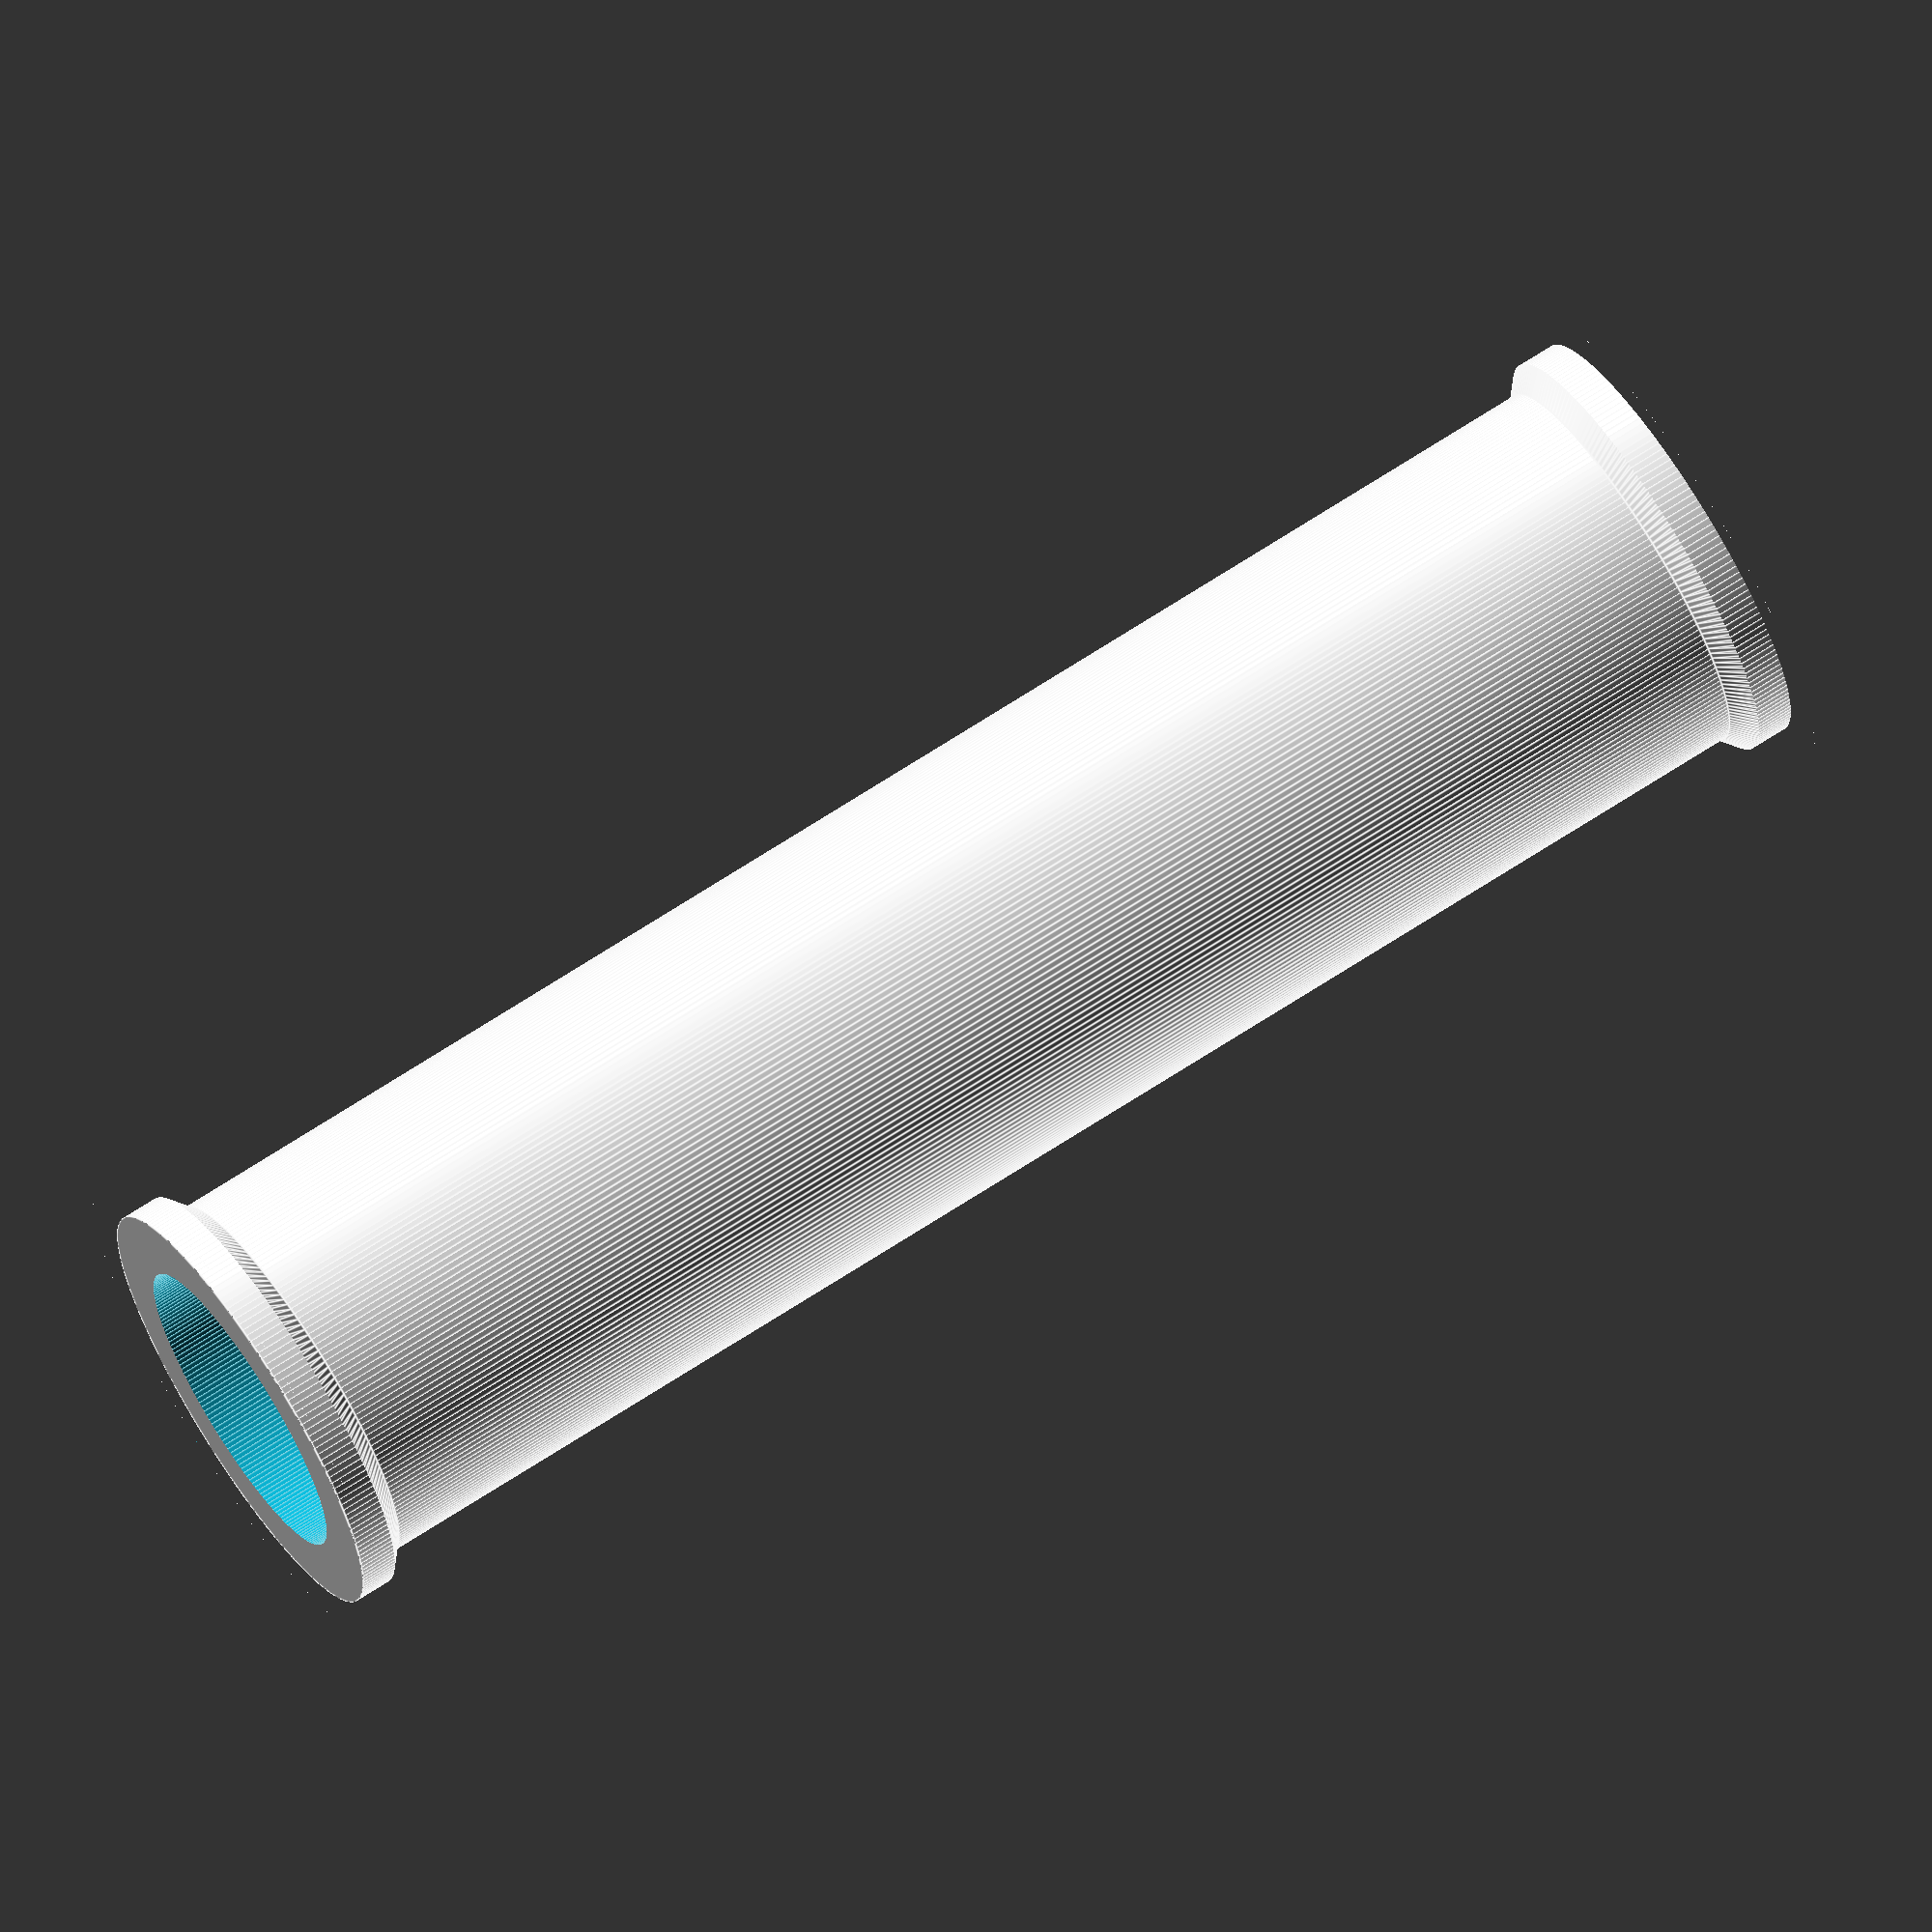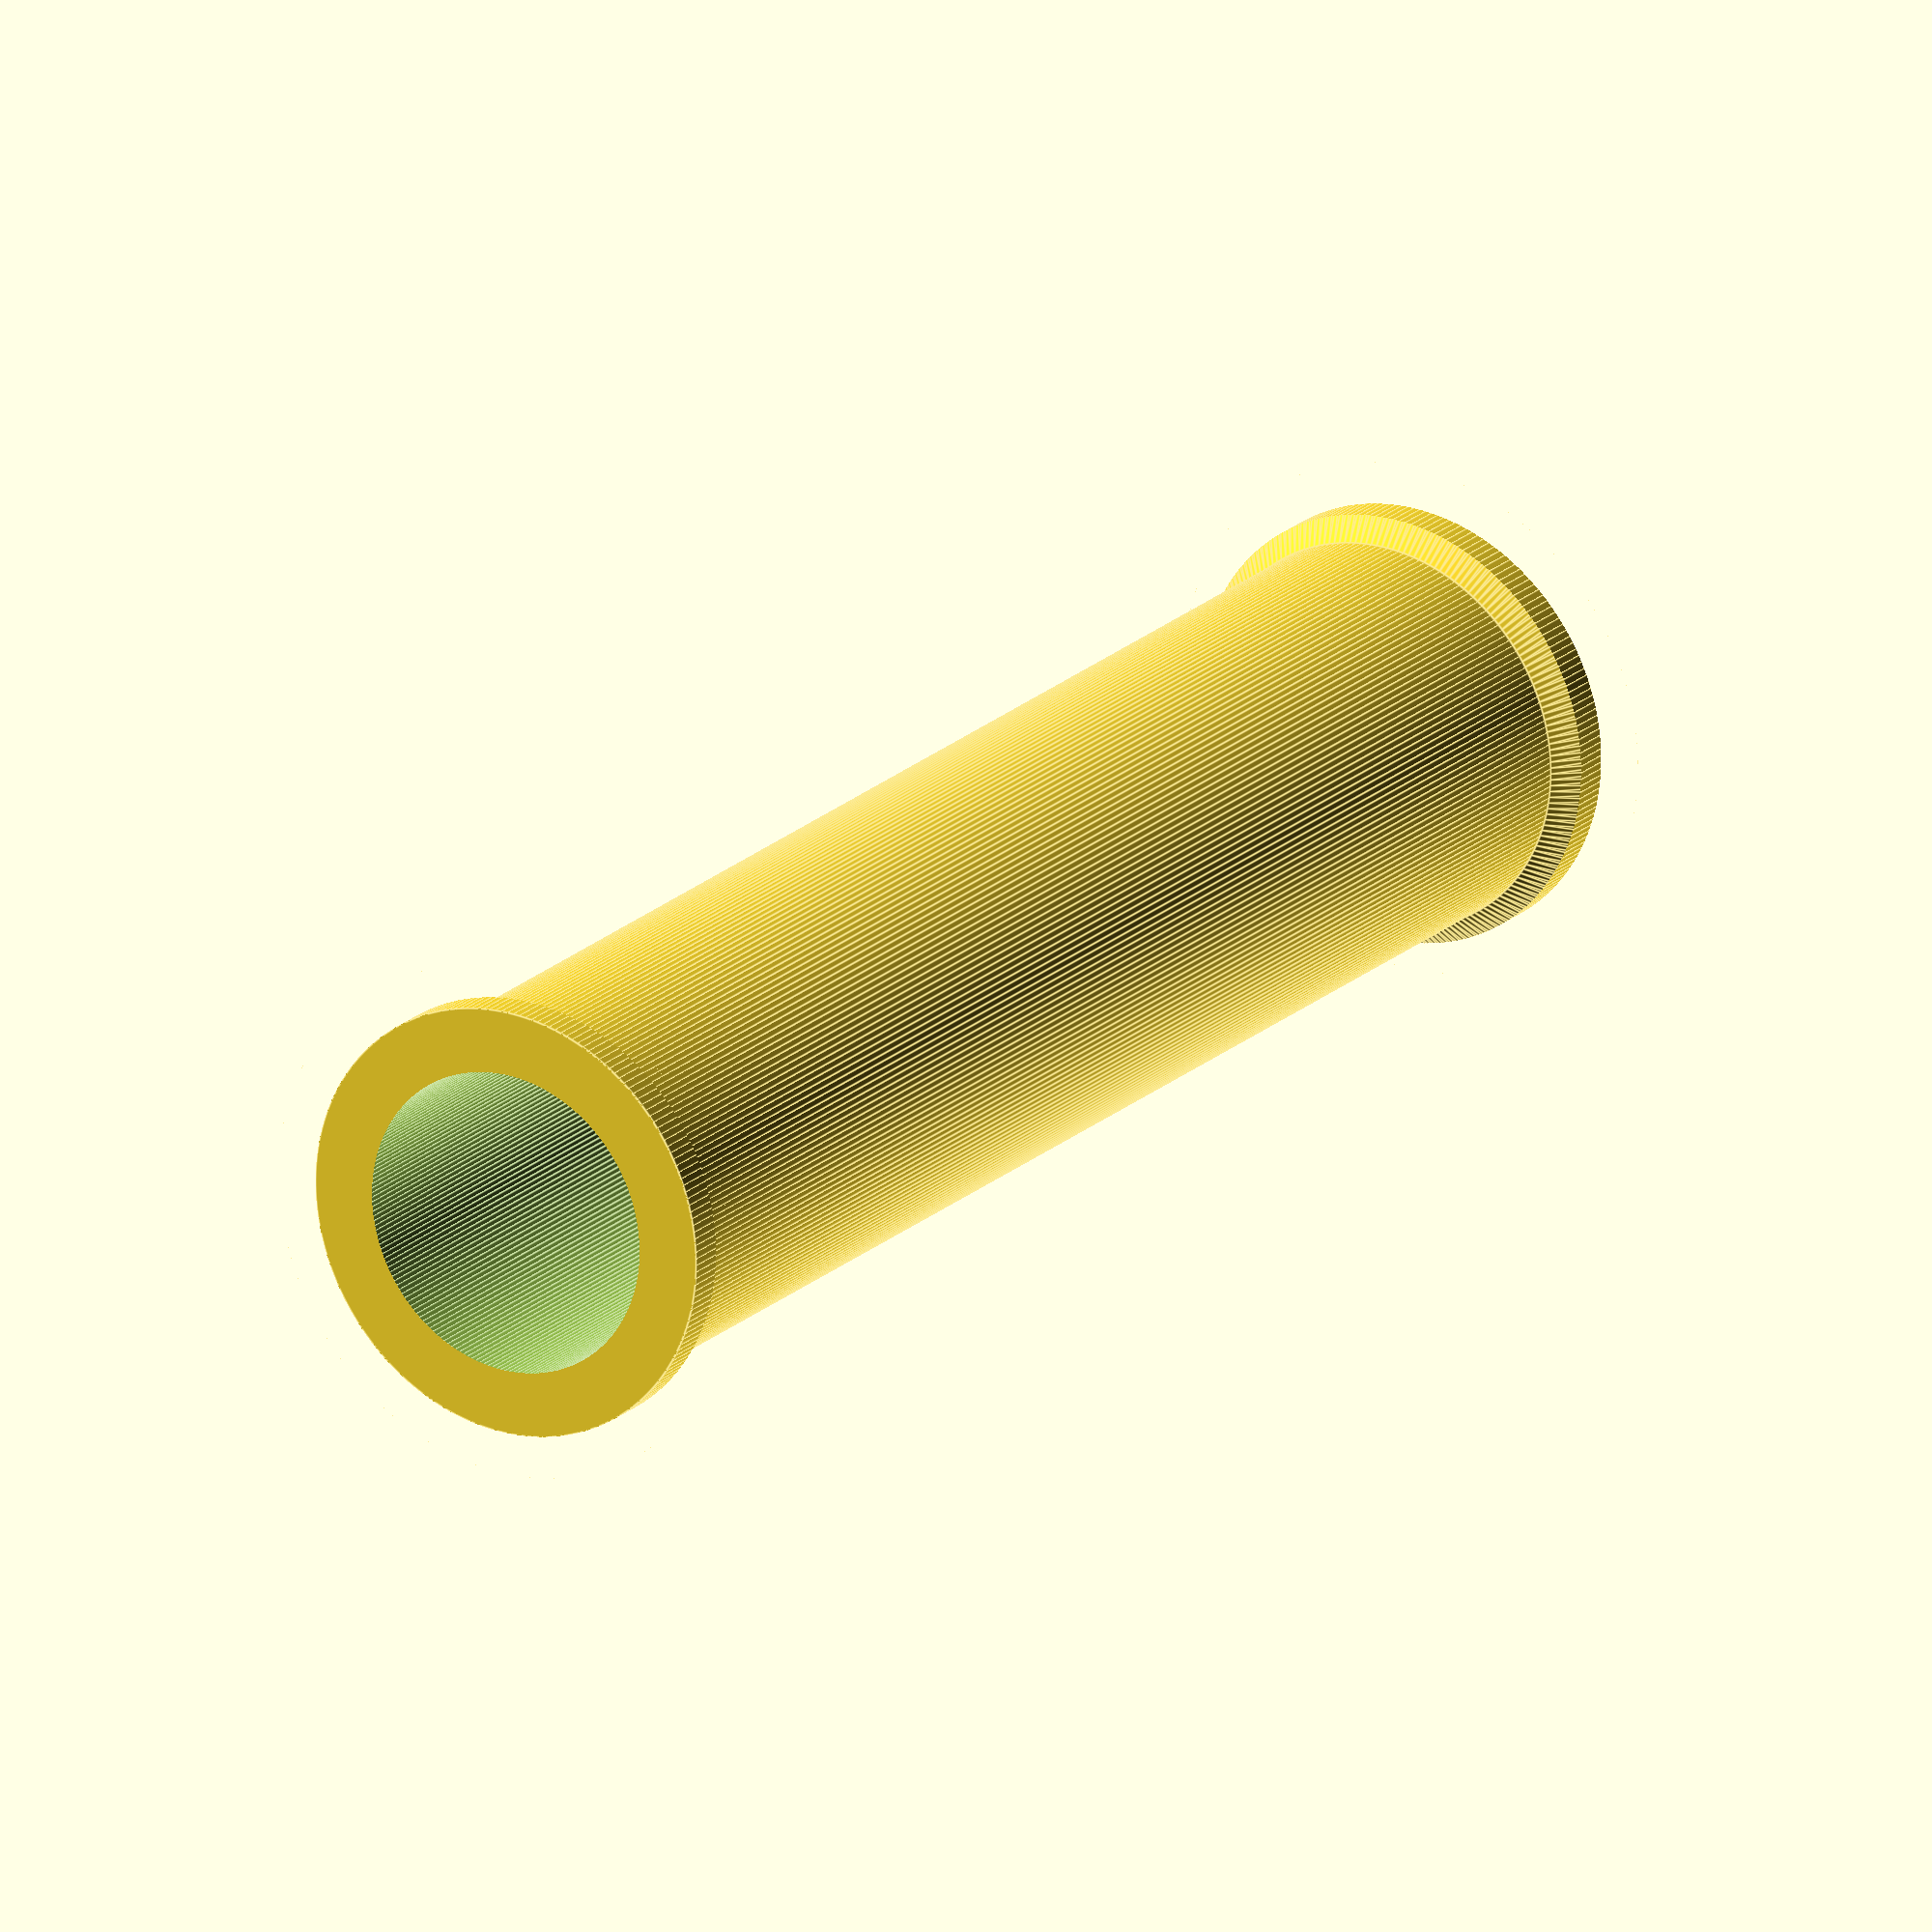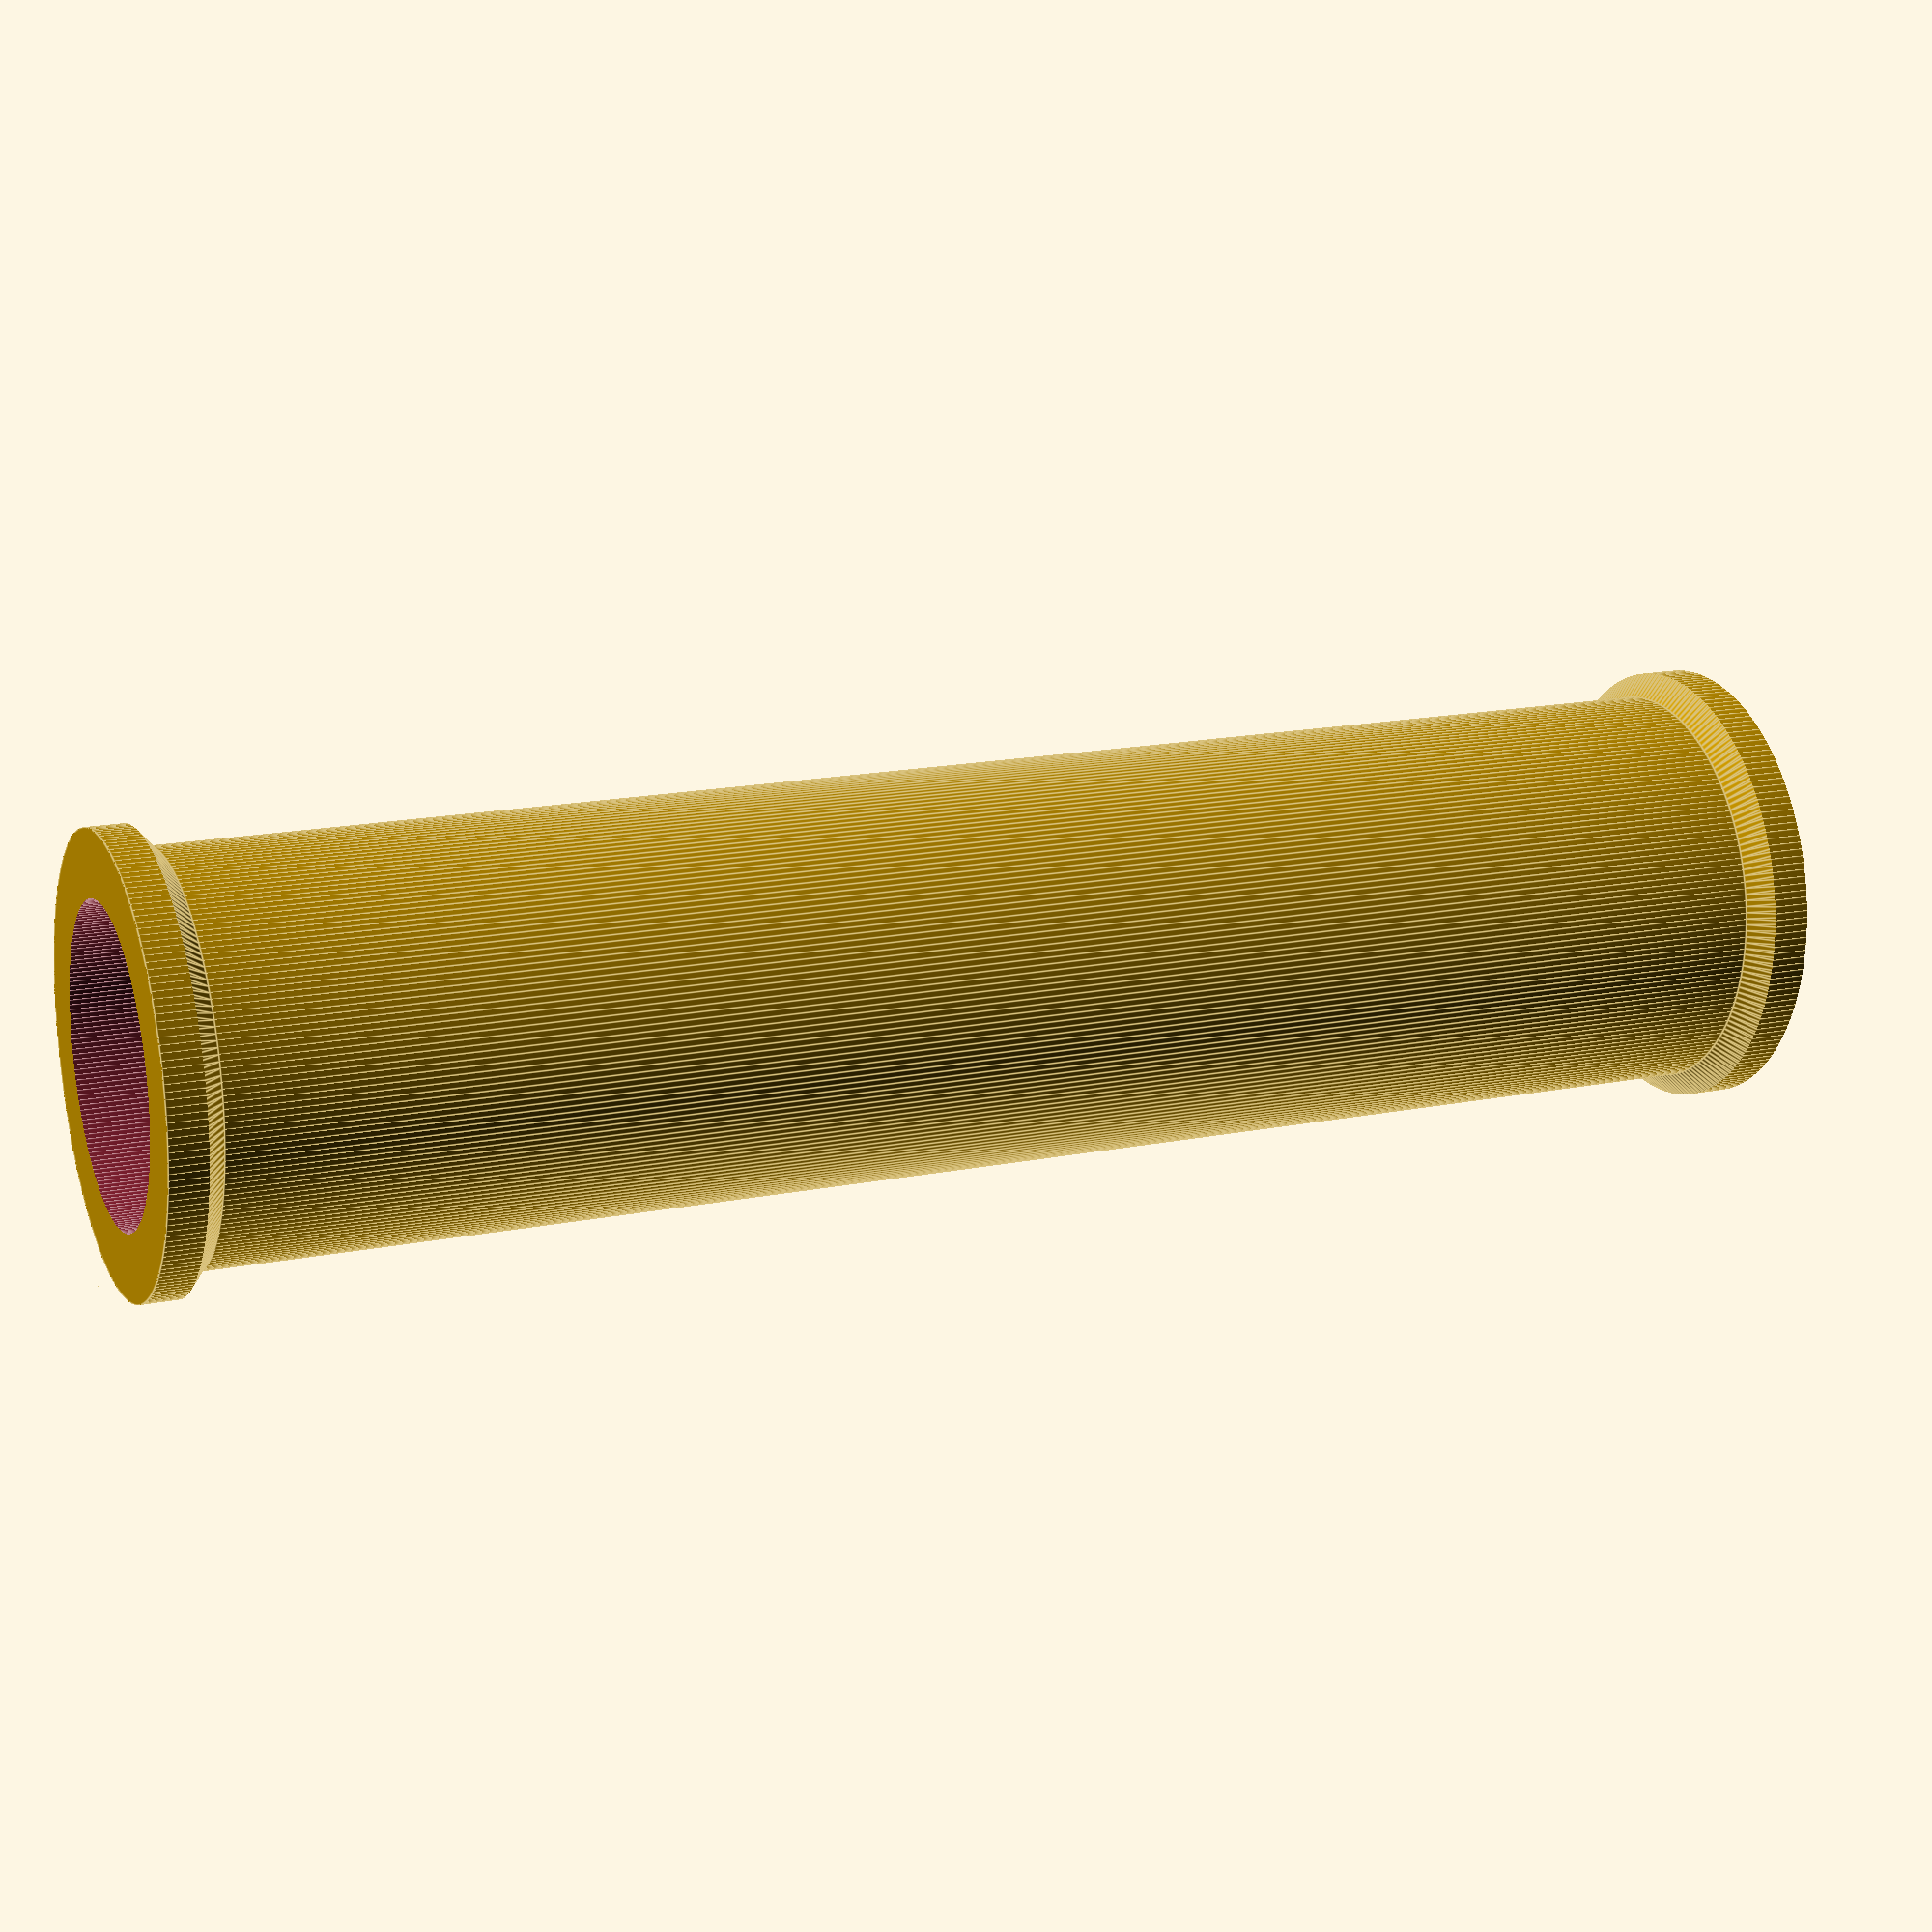
<openscad>
bearing_od = 21.8;
tube_length = 110;
tube_wall_thickness = 3;
end_ring_diameter = 37;
end_ring_thickness = 4;
rod_extension_length = 25;
rod_diameter = 7.8;

module endCone() {
	cylinder(h=end_ring_thickness, r1 = end_ring_diameter/2, r2=bearing_od/2 + tube_wall_thickness, $fn = 200);
};

module spool() {
	difference() {
		union() {
			cylinder(h=tube_length, r=bearing_od/2 + tube_wall_thickness, $fn=200);
			translate([0, 0, -end_ring_thickness])
				endCone();
			translate([0, 0, tube_length + end_ring_thickness])
			rotate([180, 0, 0])
				endCone();
		}

		// Hollow out the tube.
		translate([0, 0, -end_ring_thickness-1])
			cylinder(h=tube_length + end_ring_thickness*2 + 2, r=bearing_od/2, $fn=200);
		
		// Take away the sharp edge on the end rings.
		translate([0, 0, -end_ring_thickness -1])
		difference() {		
			cylinder(h=tube_length + end_ring_thickness * 2 + 2, r=end_ring_diameter/2, $fn=200);
			translate([0, 0, -1])
				cylinder(h=tube_length + end_ring_thickness*2 + 2, r=end_ring_diameter/2 - 3, $fn=200);
		}
	};
};

module rod() {
	cylinder (h=tube_length + rod_extension_length*2, r=rod_diameter/2, $fn=200);
};

module mount() {
	//polyhedron(points=[[
};

module completeAssembly() {
	spool();
	translate([0, 0, -end_ring_thickness-rod_extension_length])
	#rod();
};

//completeAssembly();
spool();
</openscad>
<views>
elev=291.6 azim=80.5 roll=56.7 proj=o view=edges
elev=339.6 azim=292.2 roll=32.0 proj=o view=edges
elev=163.9 azim=69.3 roll=112.9 proj=p view=edges
</views>
